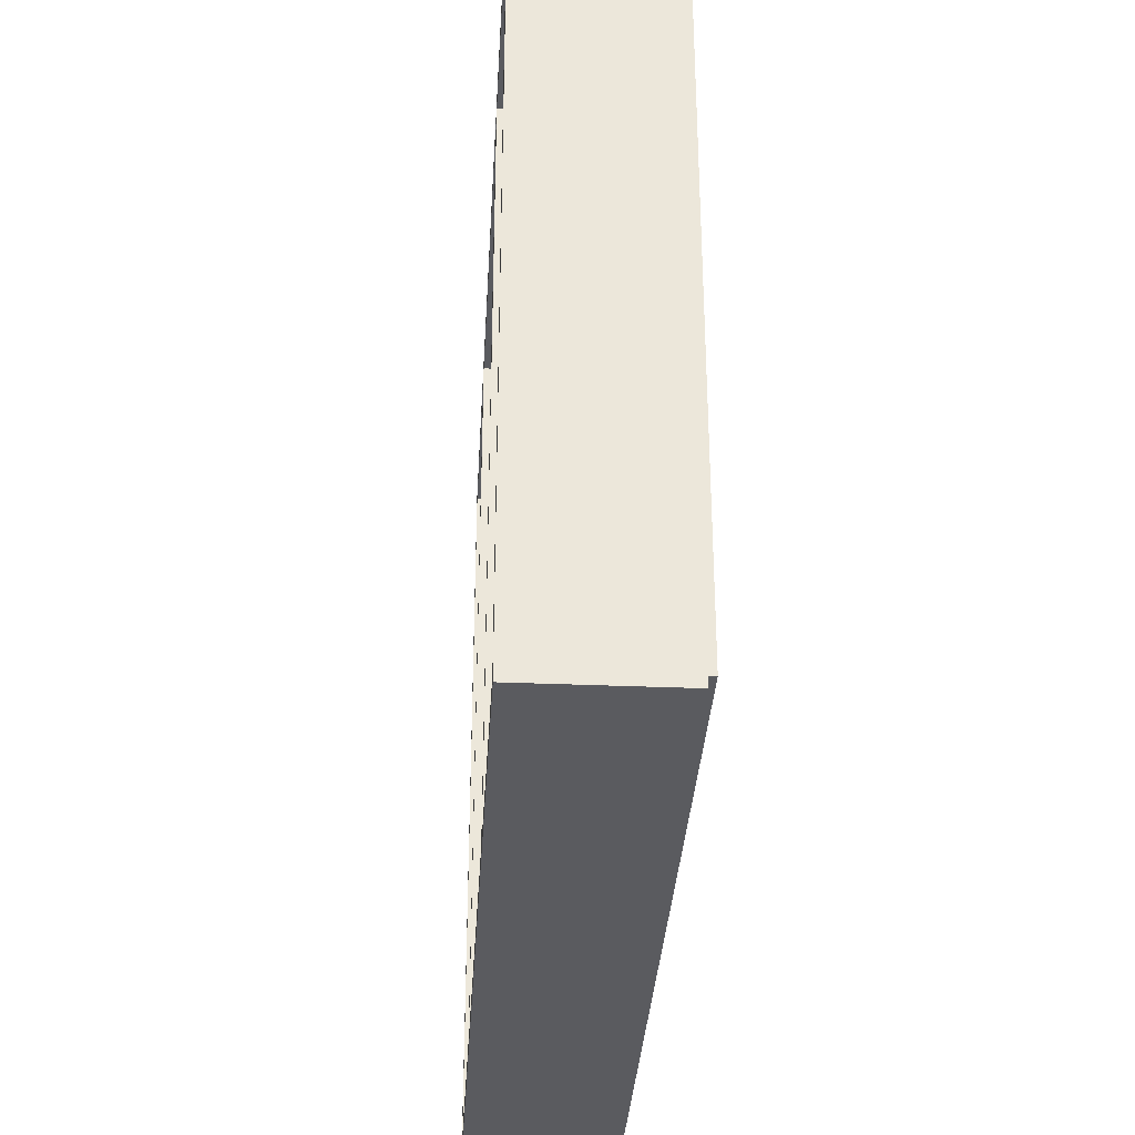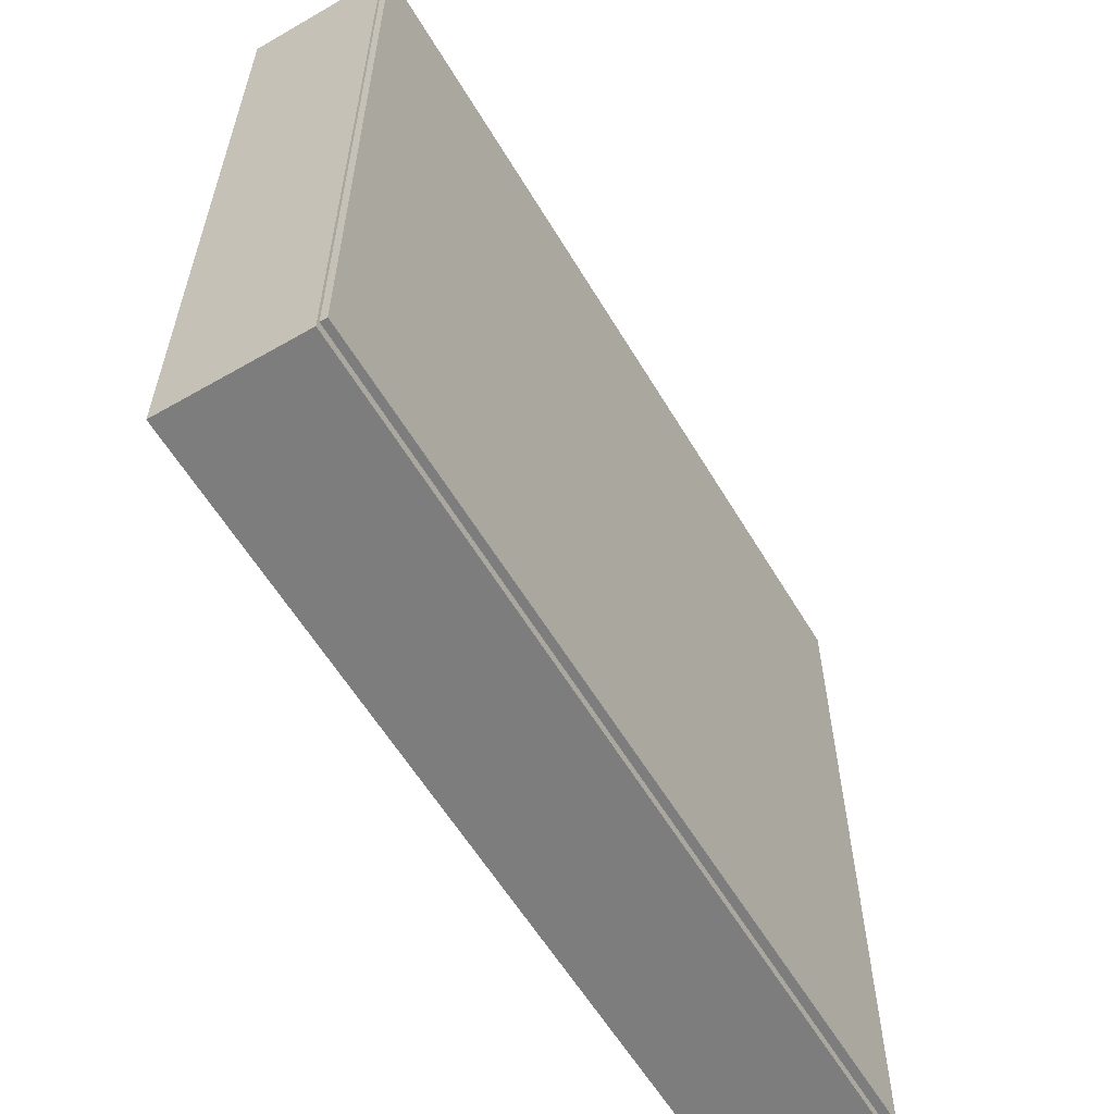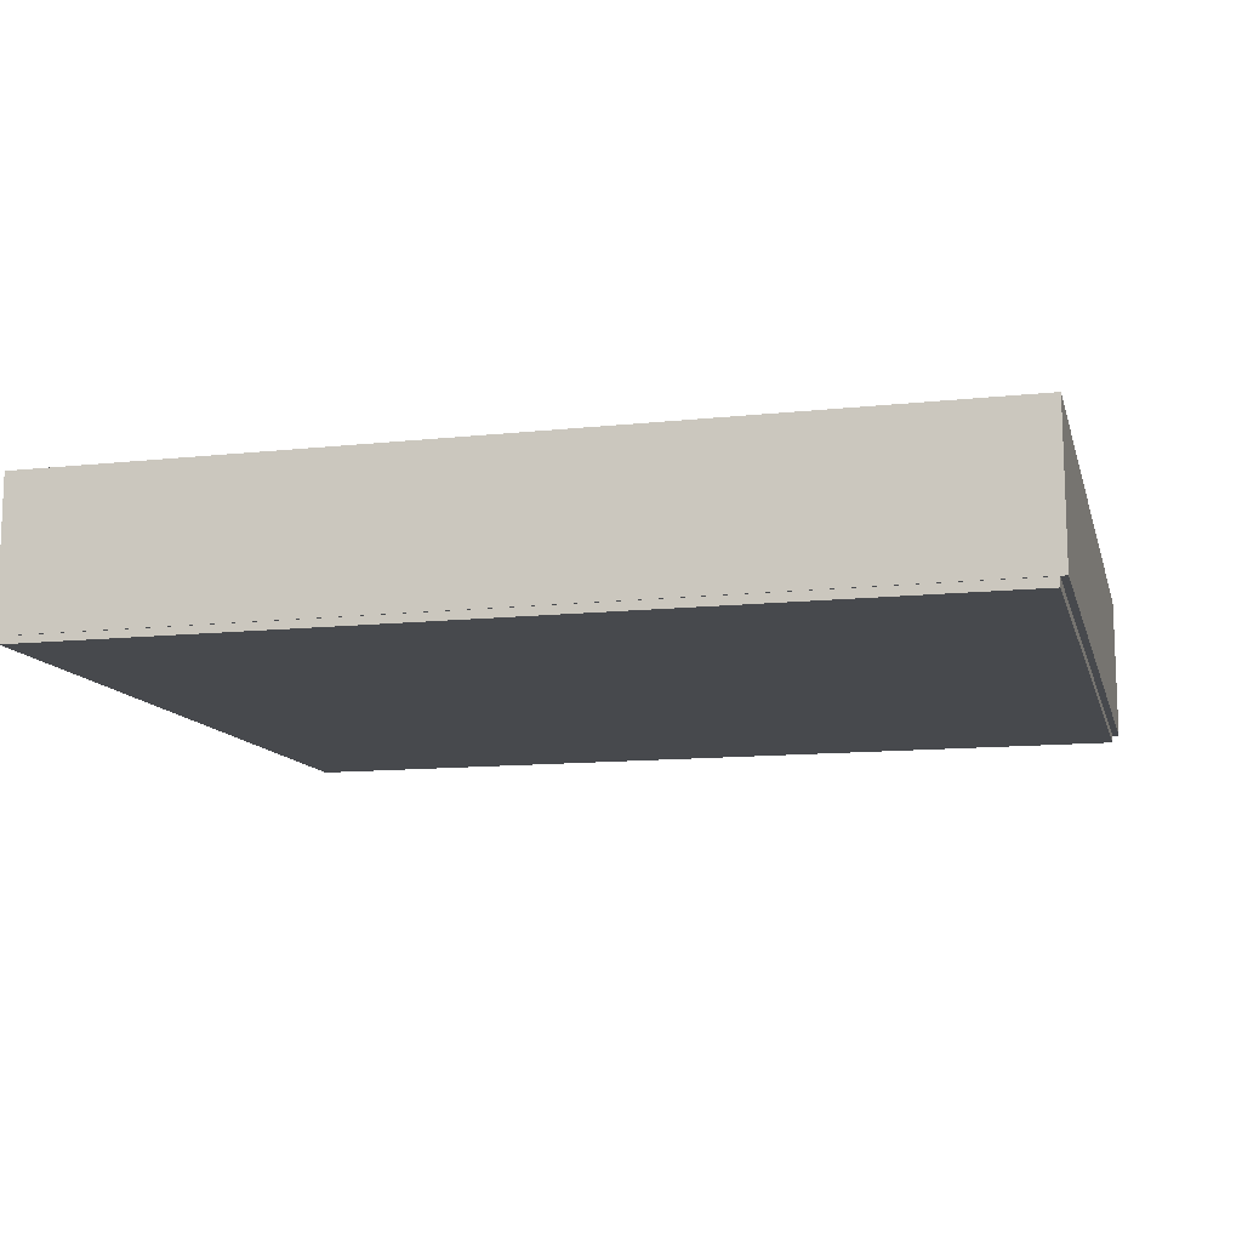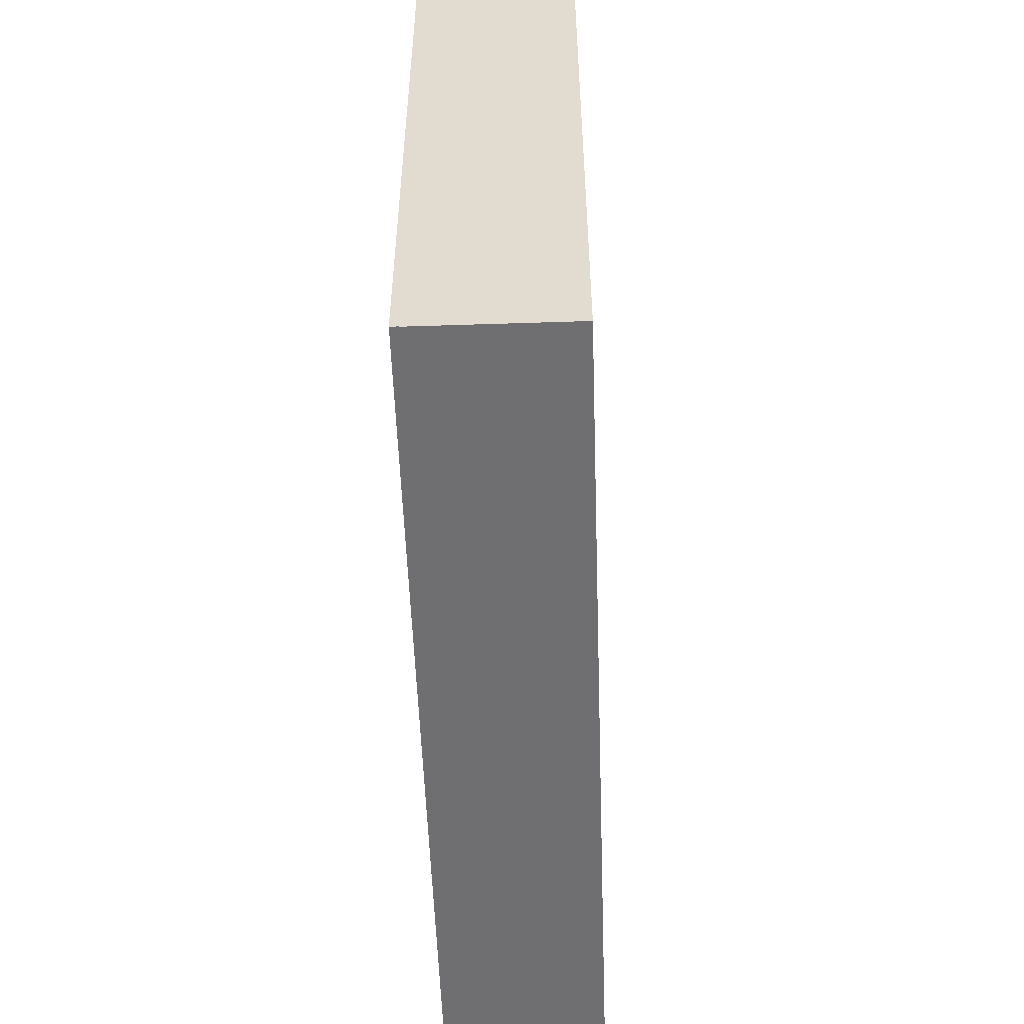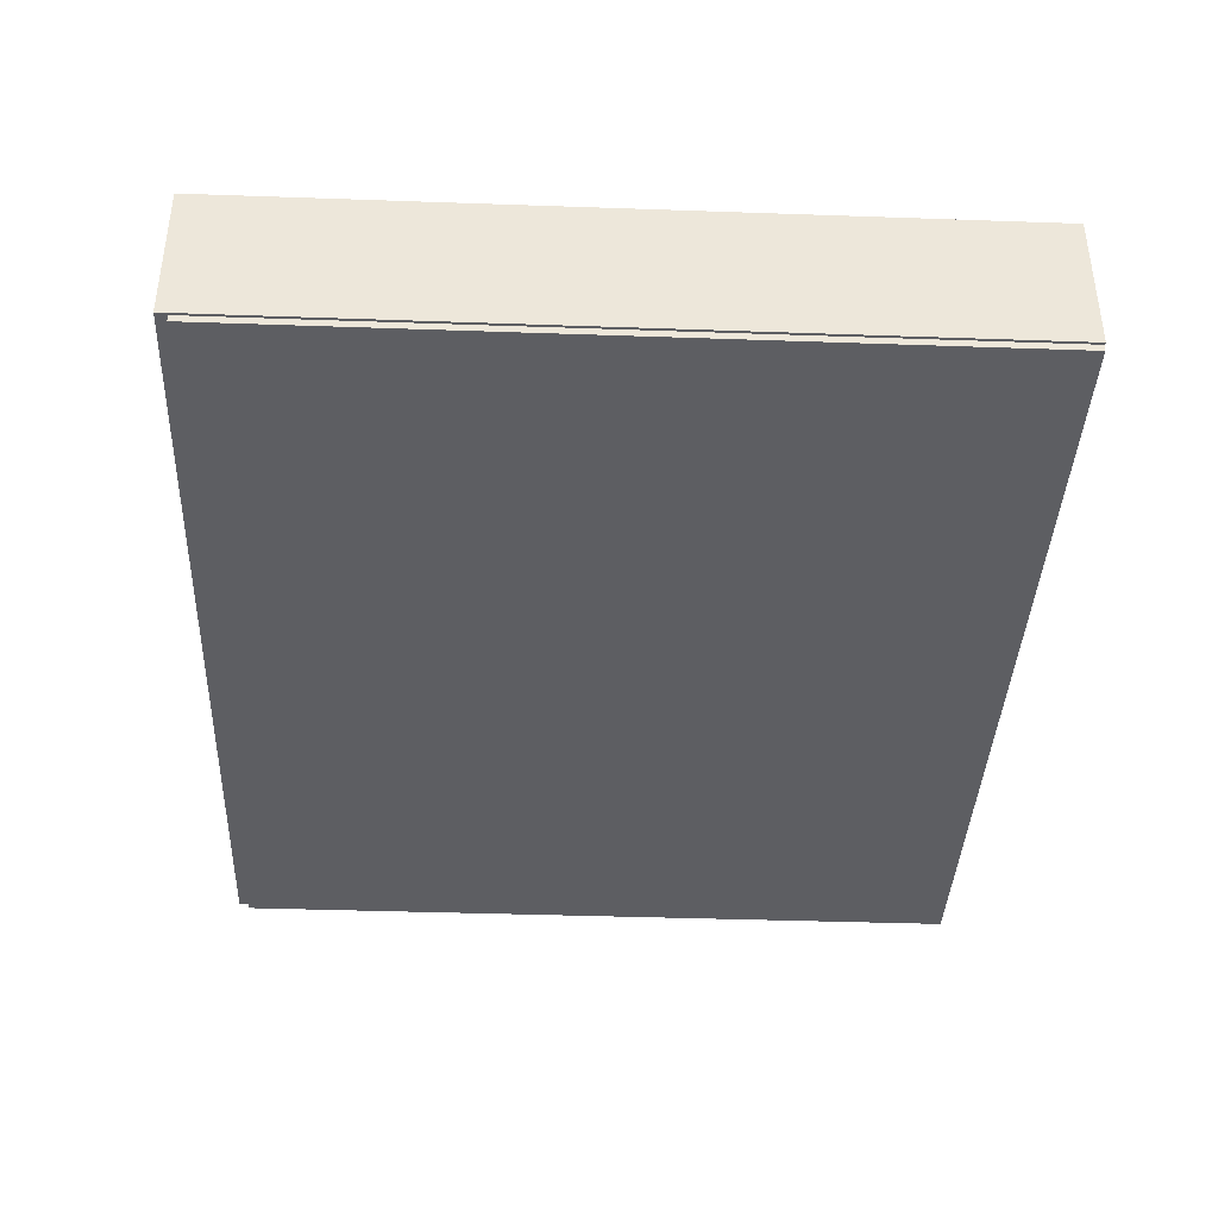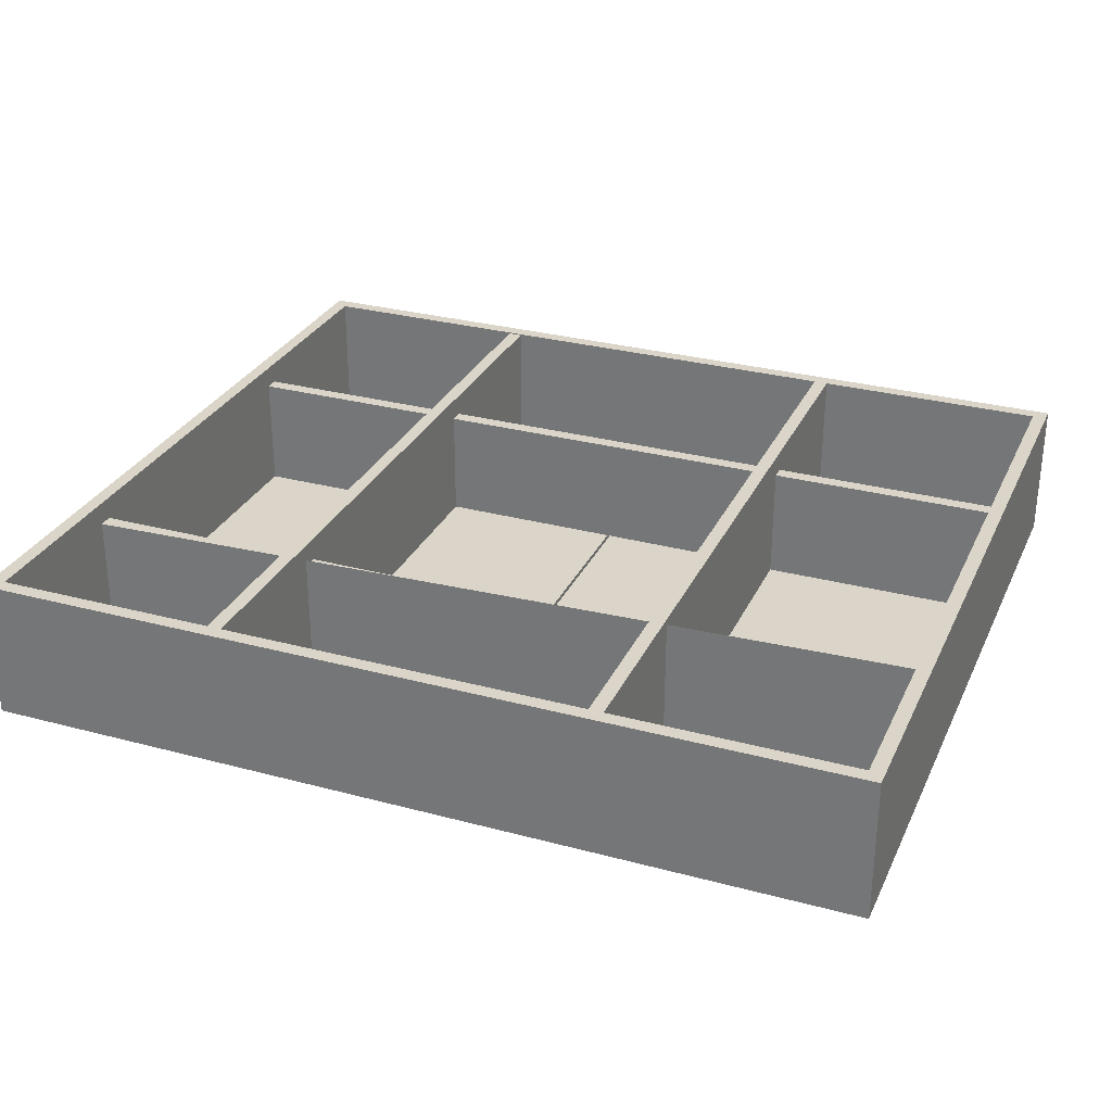
<metadata>
{"format":"obj","ext":"obj","renderer":"f3d","projection":"perspective","resolution":1024,"background":"white","views":[{"elev":-33.3,"azim":86.8,"up":"+Y"},{"elev":-59.1,"azim":120.7,"up":"+Y"},{"elev":-12.0,"azim":-165.8,"up":"+Z"},{"elev":-54.7,"azim":-87.9,"up":"+Y"},{"elev":-39.3,"azim":87.5,"up":"+Z"},{"elev":29.3,"azim":21.5,"up":"+Z"}]}
</metadata>
<code>
g default
v 1.412 3.099 1.282
v 0.3543 3.099 1.284
v 0.3543 1.14 1.284
v 1.412 1.14 1.282
v 1.412 3.099 1.356
v 0.3544 3.099 1.359
v 0.3544 1.14 1.359
v 1.412 1.14 1.356
v 2.406 3.099 1.28
v 1.427 3.099 1.282
v 1.427 1.14 1.282
v 2.406 1.14 1.28
v 2.406 3.099 1.354
v 1.427 3.099 1.356
v 1.427 1.14 1.356
v 2.406 1.14 1.354
v 3.646 3.106 1.311
v -0.7975 3.106 1.32
v -0.7975 3.032 1.32
v 3.646 3.032 1.311
v 3.648 3.106 1.939
v -0.796 3.106 1.948
v -0.796 3.032 1.948
v 3.648 3.032 1.939
v 3.646 1.213 1.311
v -0.7975 1.213 1.32
v -0.7975 1.139 1.32
v 3.646 1.139 1.311
v 3.648 1.213 1.939
v -0.796 1.213 1.948
v -0.796 1.139 1.948
v 3.648 1.139 2.054
v -0.8386 0.2365 1.274
v -0.8386 0.2365 1.332
v -0.8386 4.157 1.274
v -0.8386 4.157 1.332
v 3.707 4.157 1.274
v 3.707 4.157 1.332
v 3.707 0.2365 1.274
v 3.707 0.2365 1.332
v 3.721 4.161 1.311
v -0.8718 4.161 1.32
v -0.8718 0.1779 1.32
v 3.721 0.1779 1.311
v 3.722 4.161 2.054
v -0.8703 4.161 2.064
v -0.8703 0.1779 2.064
v 3.722 0.1779 2.054
v 3.646 0.2522 1.311
v -0.7975 0.2522 1.32
v -0.7975 4.087 1.32
v 3.646 4.087 1.311
v 3.648 0.2522 2.054
v -0.796 0.2522 2.063
v -0.796 4.087 2.063
v 3.648 4.087 2.054
v 2.412 0.2522 1.313
v 2.412 4.089 1.313
v 2.337 4.089 1.314
v 2.337 0.2522 1.314
v 2.413 0.2522 2.057
v 2.413 4.089 2.057
v 2.339 4.089 2.057
v 2.339 0.2522 2.057
v 0.4353 0.2522 1.318
v 0.4353 4.075 1.318
v 0.361 4.075 1.318
v 0.361 0.2522 1.318
v 0.4369 0.2522 2.061
v 0.4369 4.075 2.061
v 0.3625 4.075 2.061
v 0.3625 0.2522 2.061
g polySurface24
f 1 2 6
f 1 6 5
f 2 3 7
f 2 7 6
f 3 4 8
f 3 8 7
f 4 1 5
f 4 5 8
f 3 1 4
f 2 1 3
f 7 8 5
f 6 7 5
f 9 10 14
f 9 14 13
f 10 11 15
f 10 15 14
f 11 12 16
f 11 16 15
f 12 9 13
f 12 13 16
f 11 9 12
f 10 9 11
f 15 16 13
f 14 15 13
f 17 18 22
f 17 22 21
f 18 19 23
f 18 23 22
f 19 20 24
f 19 24 23
f 20 17 21
f 20 21 24
f 19 17 20
f 19 18 17
f 23 24 21
f 23 21 22
f 25 26 30
f 25 30 29
f 26 27 31
f 26 31 30
f 27 28 32
f 27 32 31
f 28 25 29
f 28 29 32
f 27 25 28
f 27 26 25
f 31 32 29
f 31 29 30
f 33 34 36 35
f 35 36 38 37
f 37 38 40 39
f 39 40 34 33
f 34 40 38 36
f 39 33 35 37
f 41 42 46
f 41 46 45
f 42 43 47
f 42 47 46
f 43 44 48
f 43 48 47
f 44 41 45
f 44 45 48
f 49 50 54
f 49 54 53
f 50 51 55
f 50 55 54
f 51 52 56
f 51 56 55
f 52 49 53
f 52 53 56
f 44 49 41
f 52 41 49
f 52 42 41
f 51 42 52
f 43 49 44
f 43 50 49
f 42 50 43
f 42 51 50
f 48 45 53
f 56 53 45
f 56 45 46
f 55 56 46
f 47 48 53
f 47 53 54
f 46 47 54
f 46 54 55
f 57 58 62
f 57 62 61
f 58 59 63
f 58 63 62
f 59 60 64
f 59 64 63
f 60 57 61
f 60 61 64
f 59 57 60
f 59 58 57
f 63 64 61
f 63 61 62
f 65 66 70
f 65 70 69
f 66 67 71
f 66 71 70
f 67 68 72
f 67 72 71
f 68 65 69
f 68 69 72
f 67 65 68
f 67 66 65
f 71 72 69
f 71 69 70

</code>
